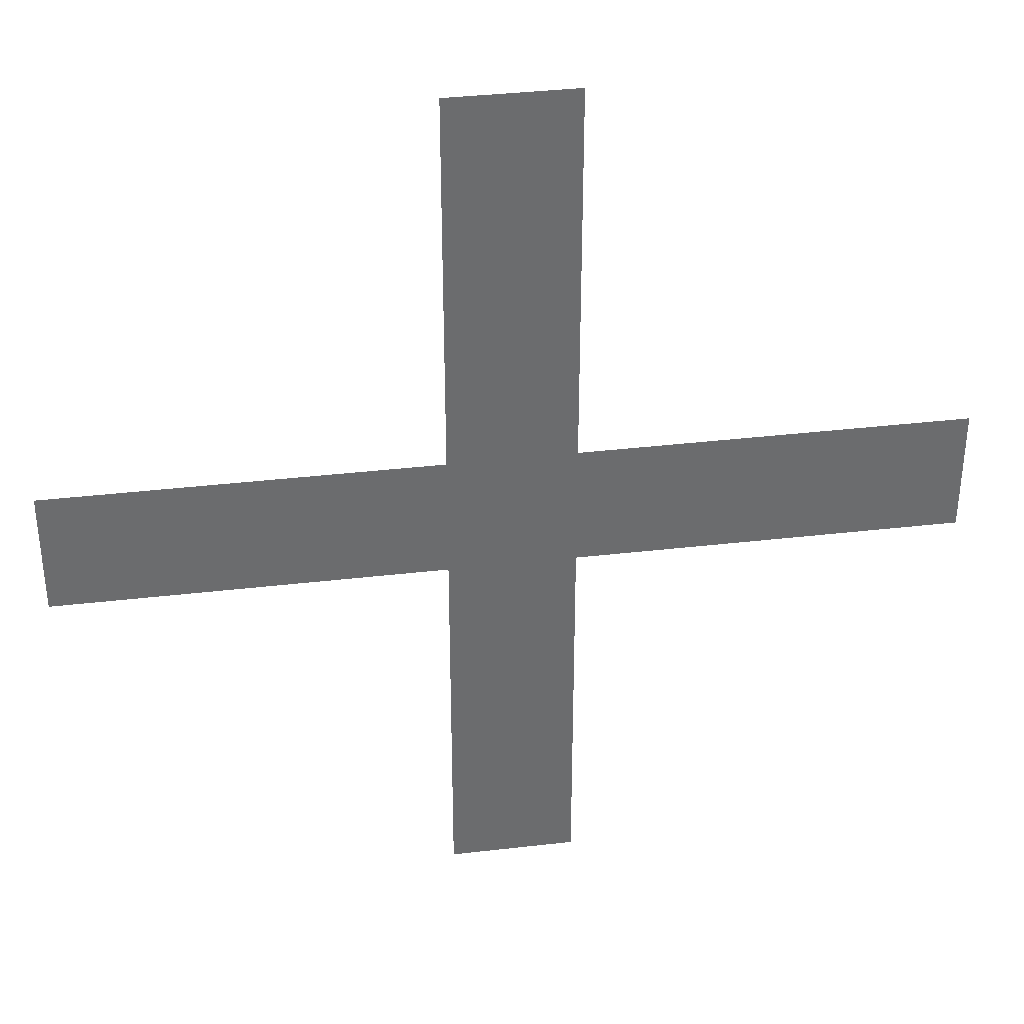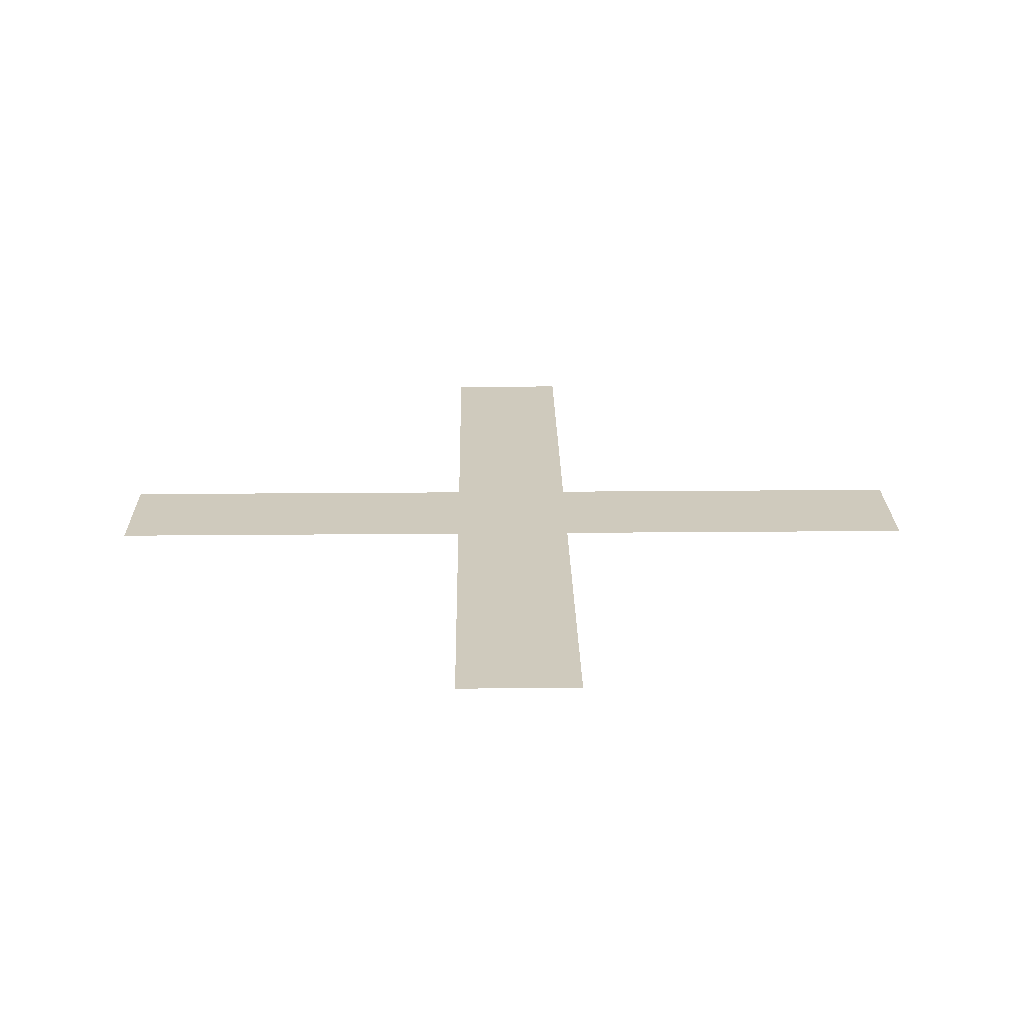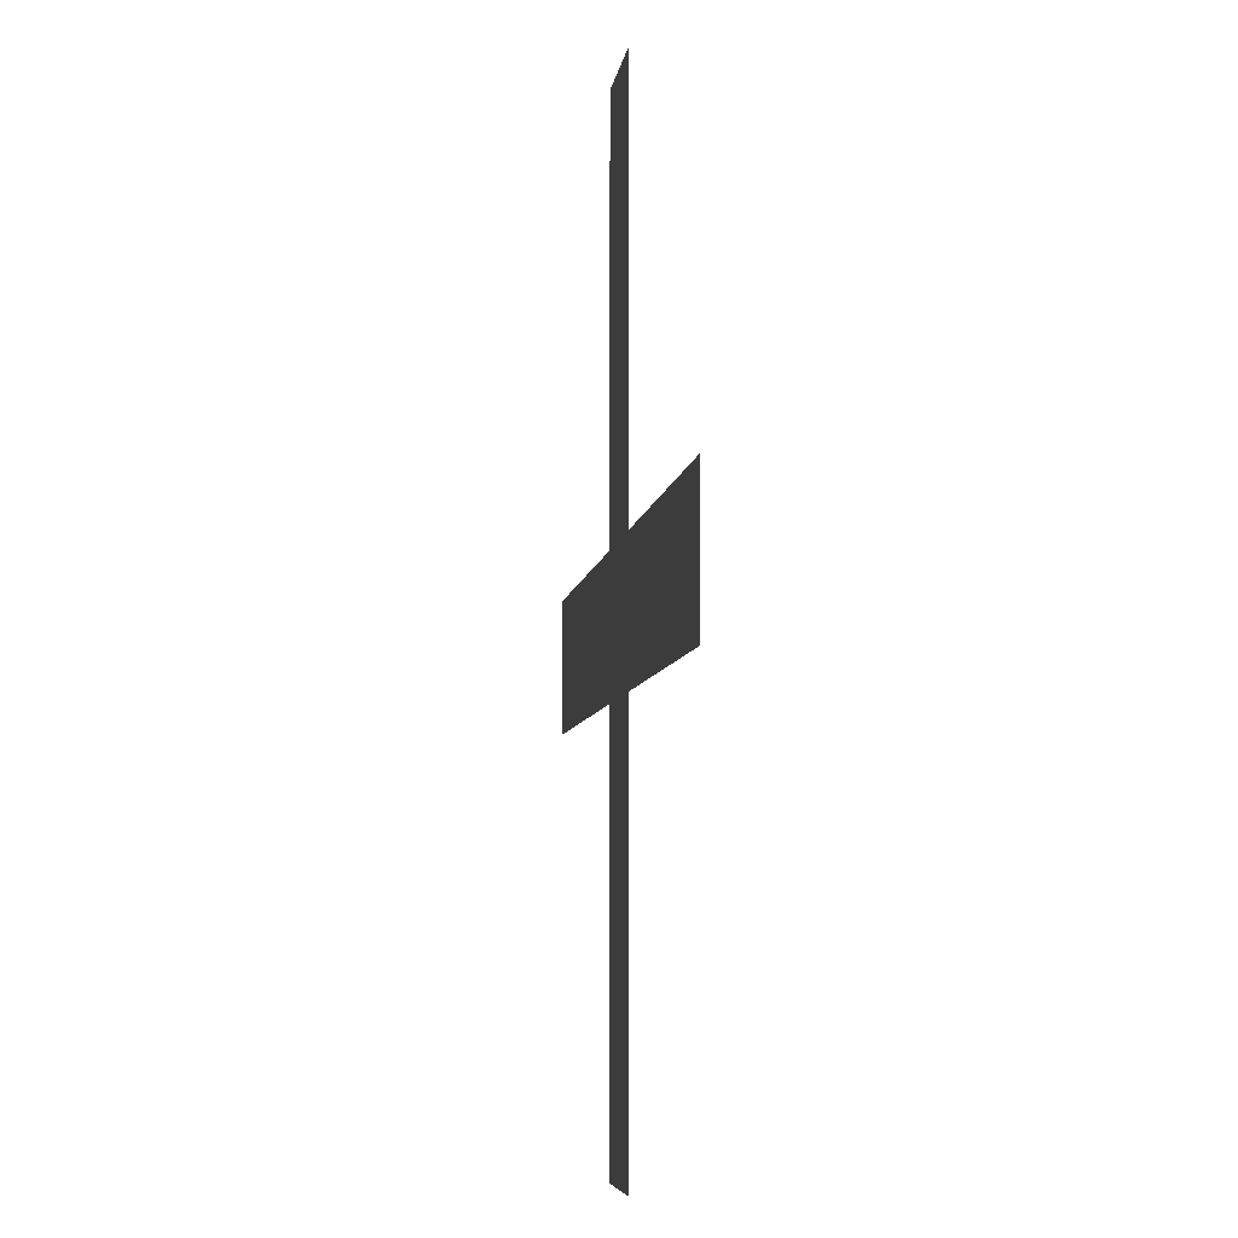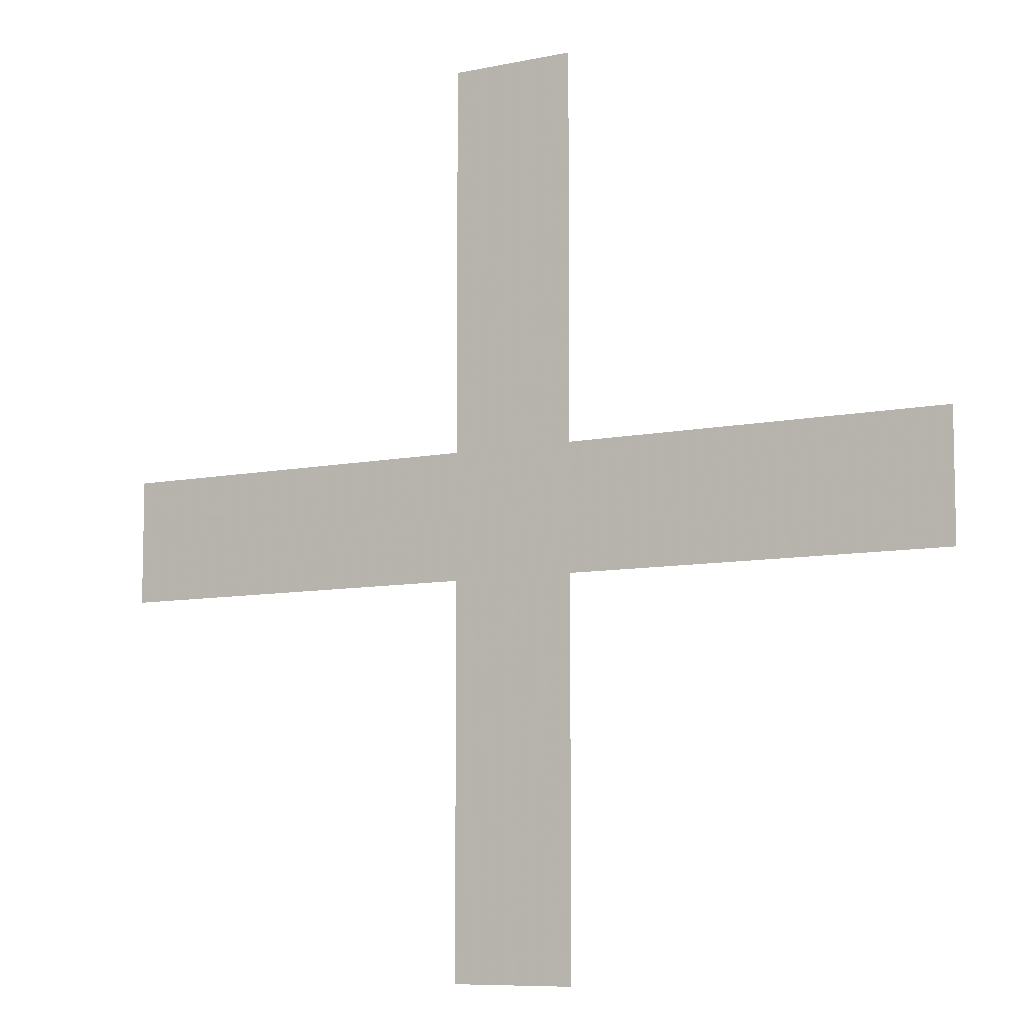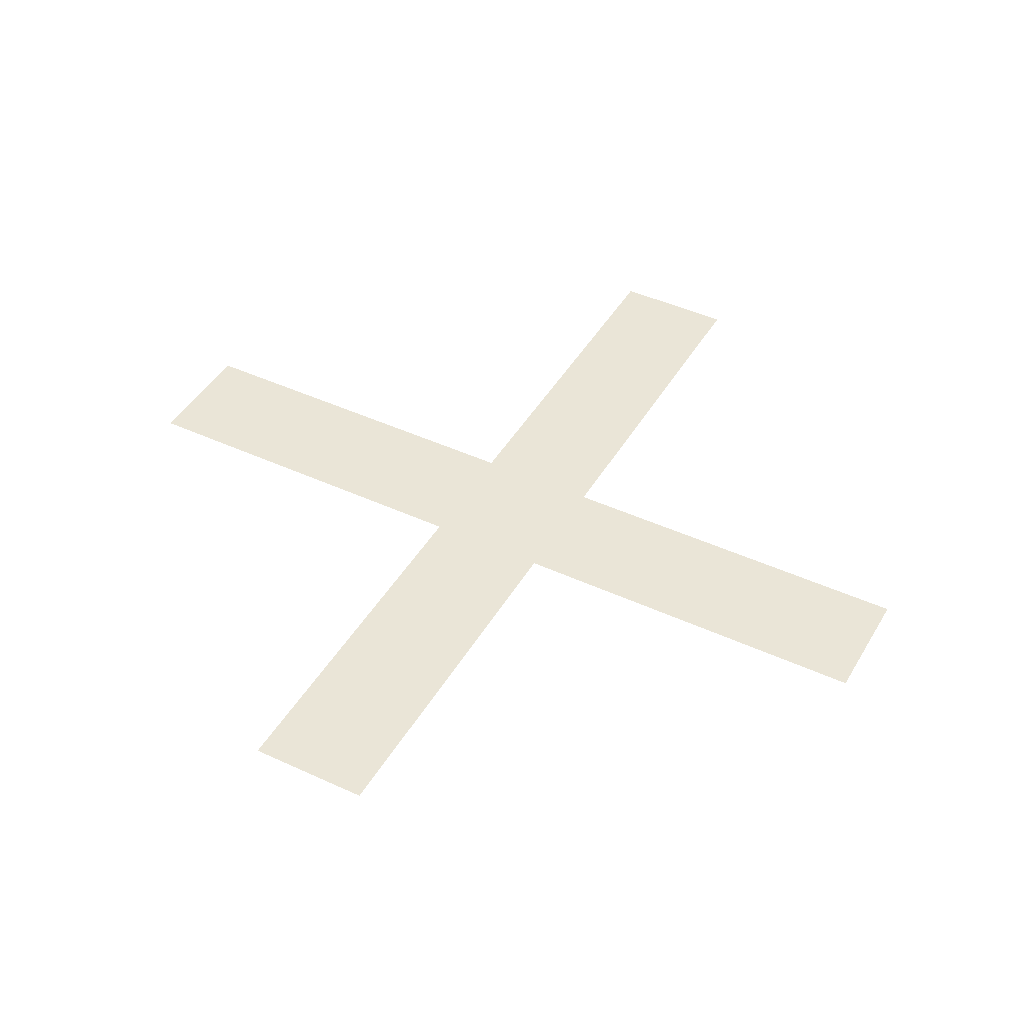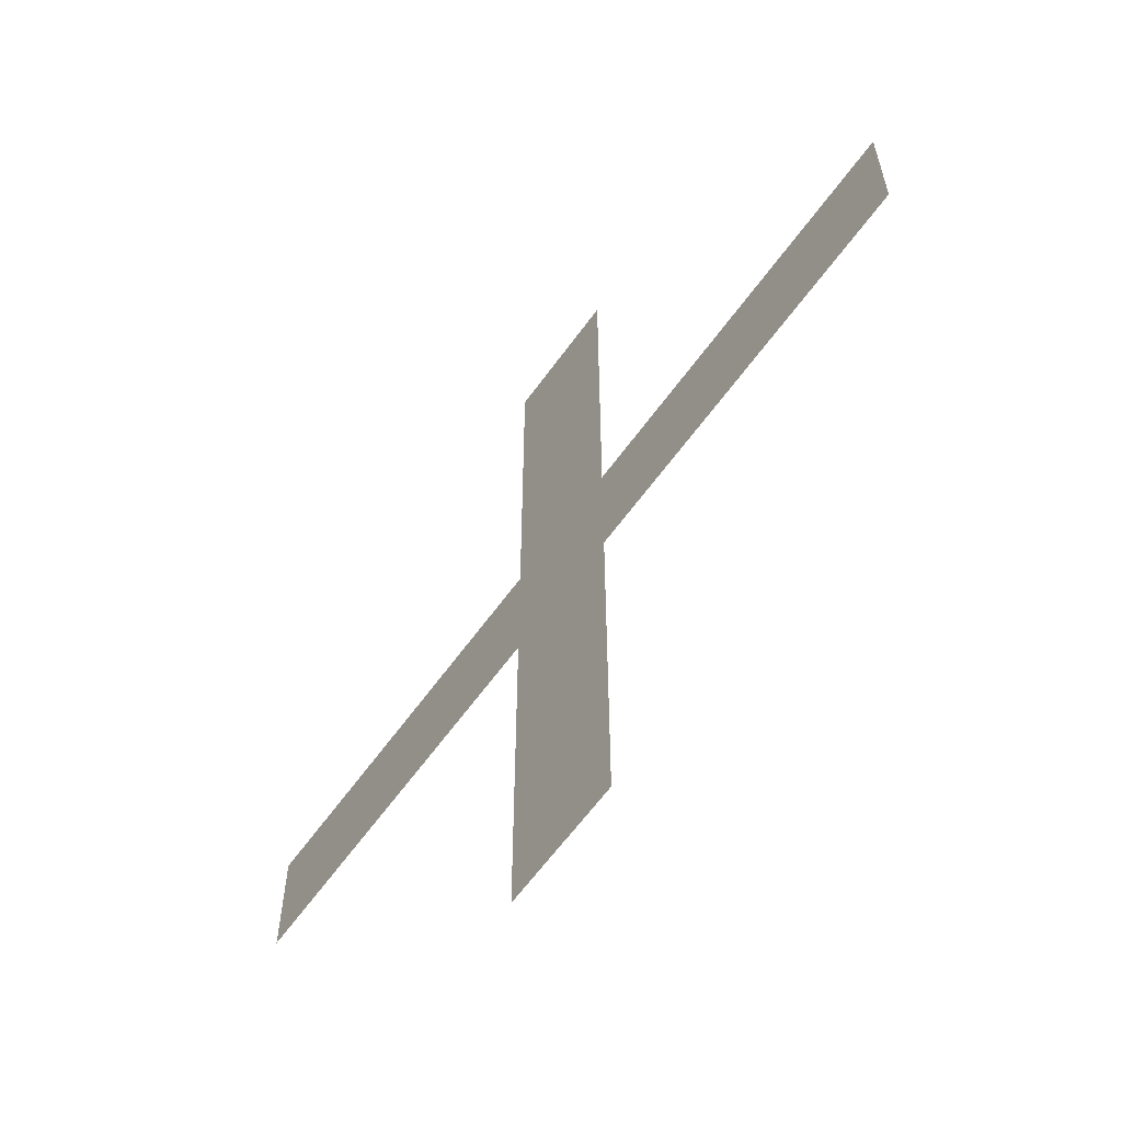
<metadata>
{"format":"obj","ext":"obj","renderer":"f3d","projection":"perspective","resolution":1024,"background":"white","views":[{"elev":36.8,"azim":171.4,"up":"+Y"},{"elev":22.8,"azim":-90.9,"up":"+Z"},{"elev":-5.9,"azim":83.2,"up":"+Y"},{"elev":-8.3,"azim":-149.8,"up":"+Y"},{"elev":44.0,"azim":118.5,"up":"+Z"},{"elev":-62.2,"azim":54.3,"up":"+Y"}]}
</metadata>
<code>
g
v  -109.9 -15.48 0
v  -109.9 0.01209 0
v  -109.9 15.5 0
v  -15.56 -15.45 0
v  -15.52 0.0121 0
v  -15.56 15.47 0
v  -0.1037 0.007437 0
v  109.9 -15.48 0
v  109.9 0.01209 0
v  109.9 15.5 0
v  15.36 -15.45 0
v  15.33 0.01209 0
v  15.36 15.47 0
v  15.39 -110 0
v  -0.09905 -110 0
v  -15.59 -110 0
v  -0.09906 -15.41 0
v  15.39 110 0
v  -0.09905 110 0
v  -15.59 110 0
v  -0.09905 15.44 0
g road-block_11
f -17 -16 -19 -20
f -21 -18 -17 -20
f -18 -5 -15 -17
f -15 -1 -16 -17
f -10 -11 -14 -13
f -12 -9 -10 -13
f -15 -5 -11 -10
f -9 -1 -15 -10
f -5 -18 -6 -7
f -8 -11 -5 -7
f -1 -9 -4 -3
f -2 -16 -1 -3
g

</code>
